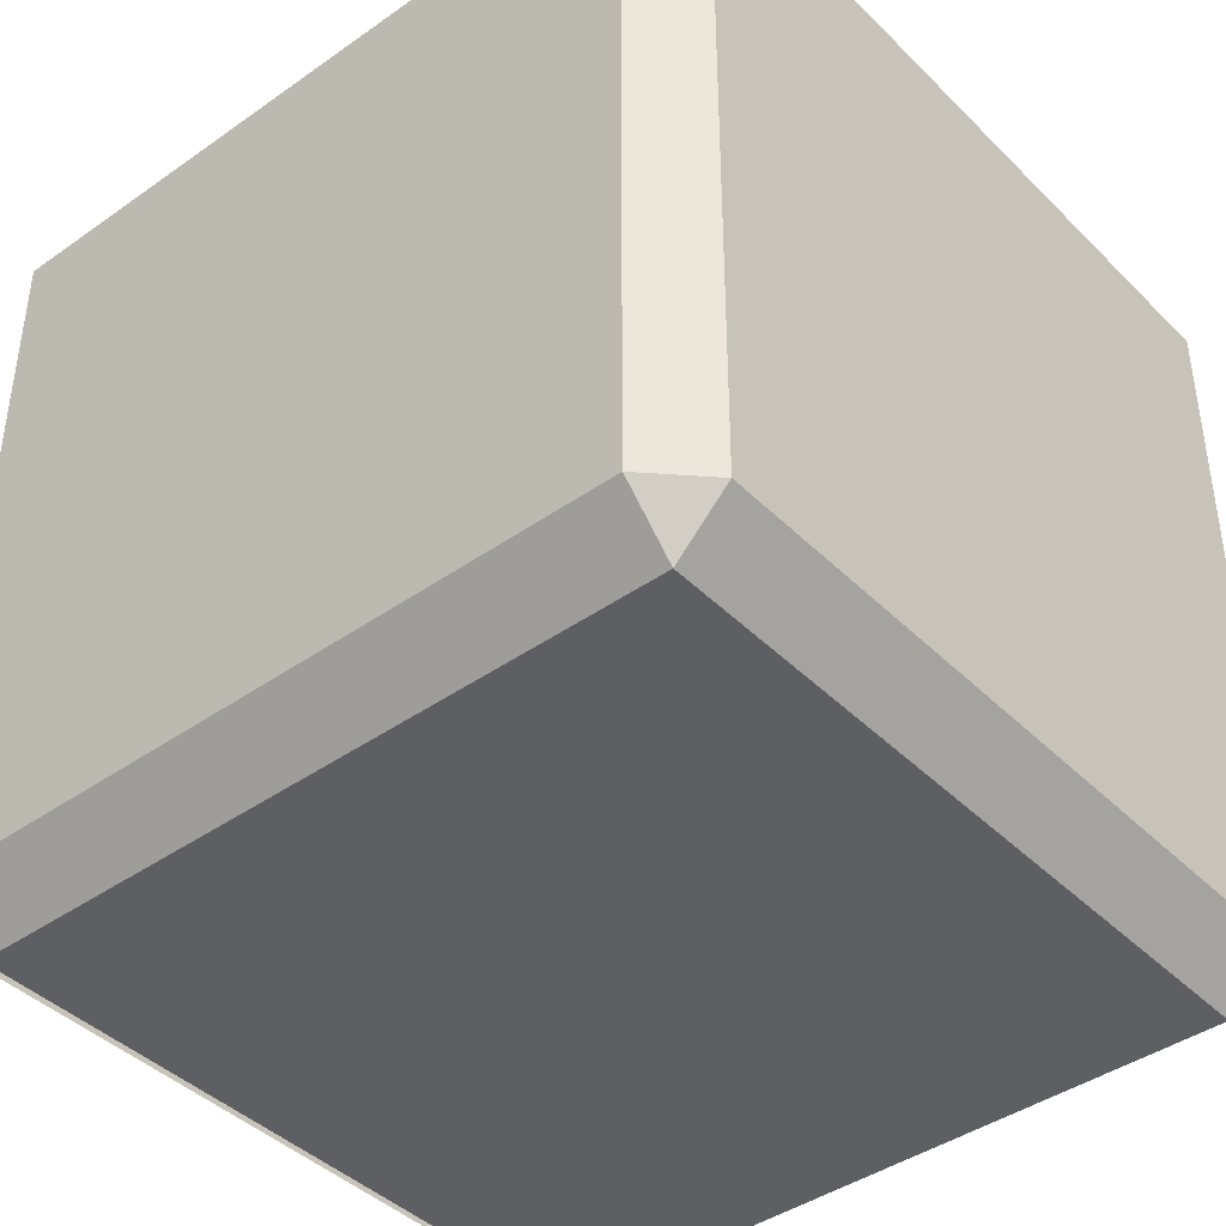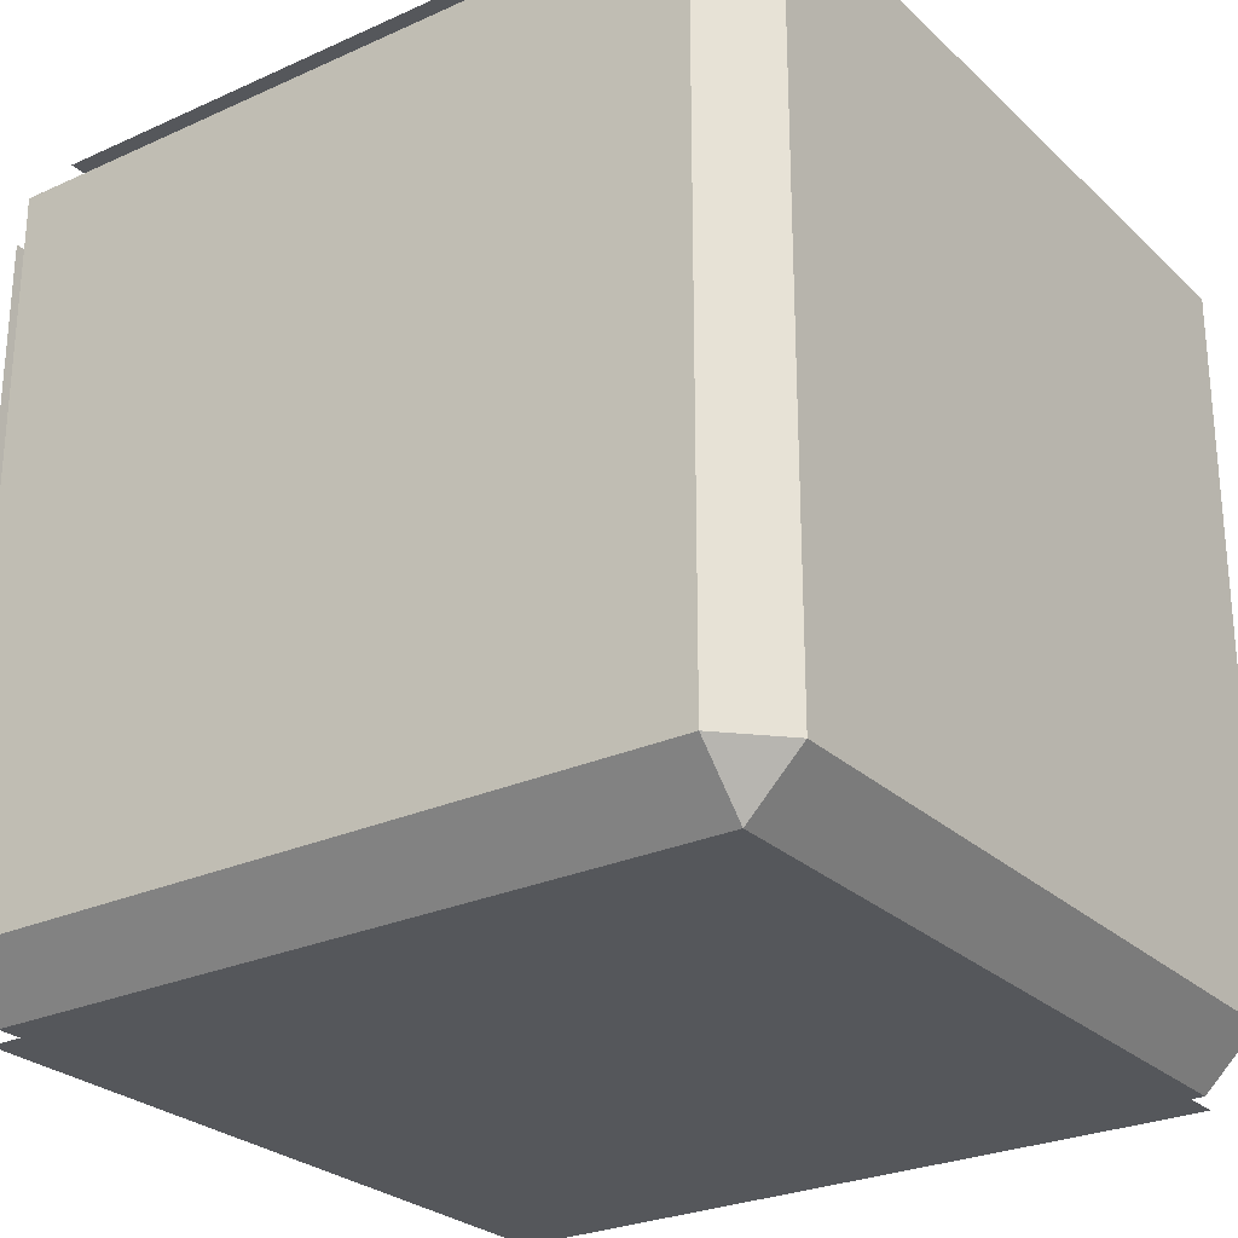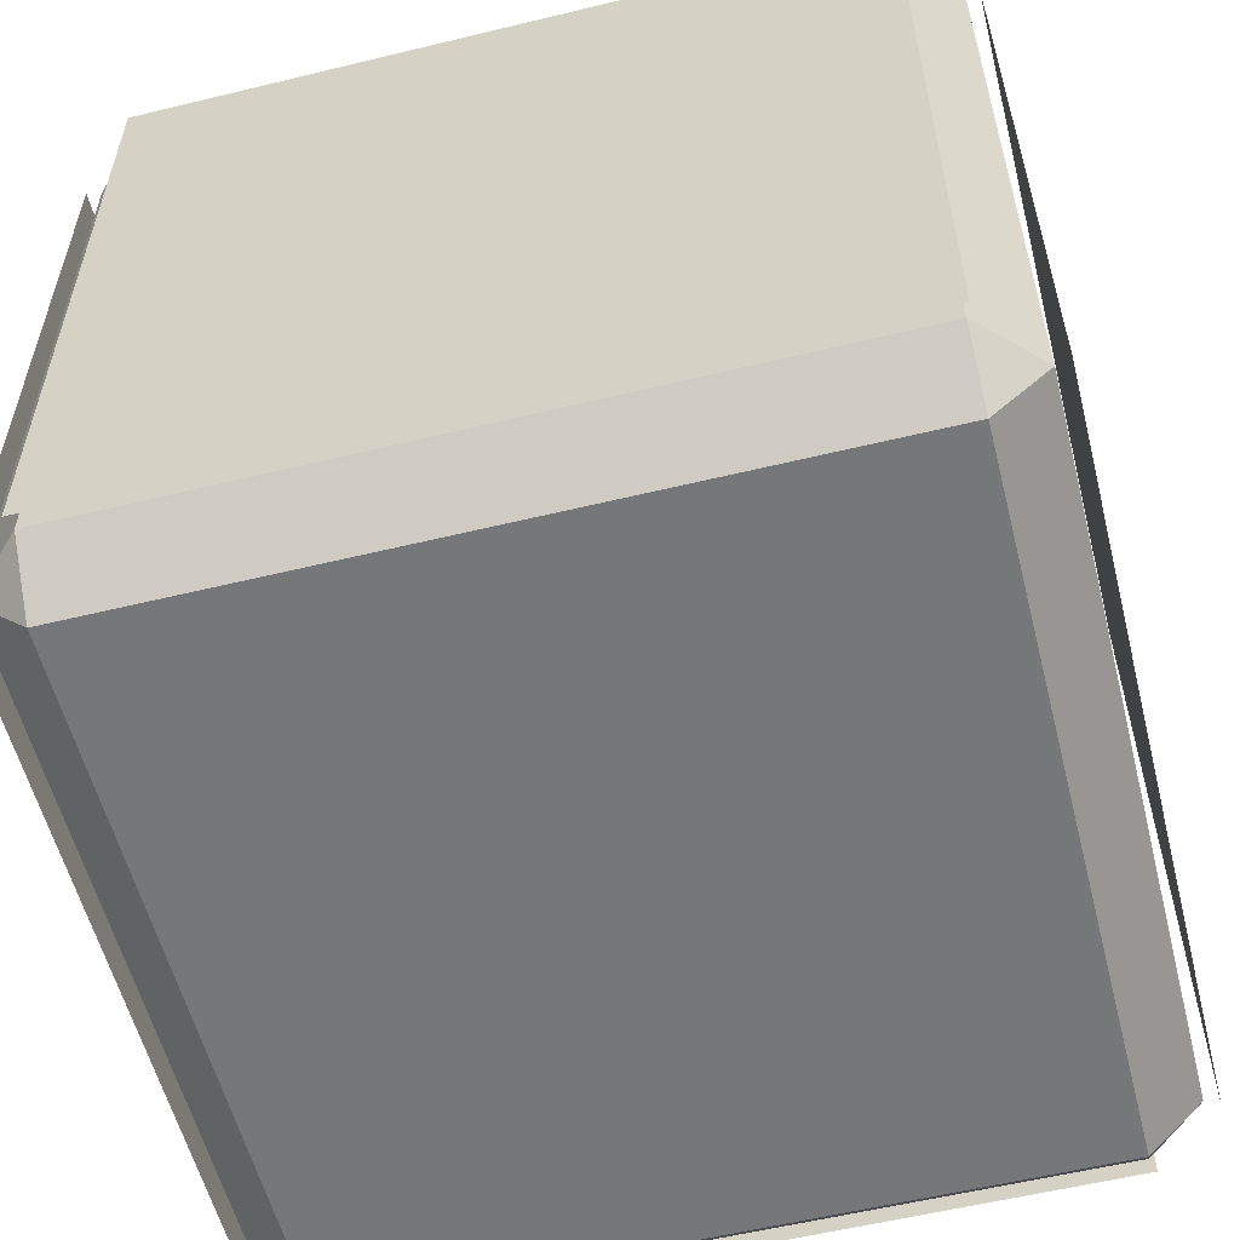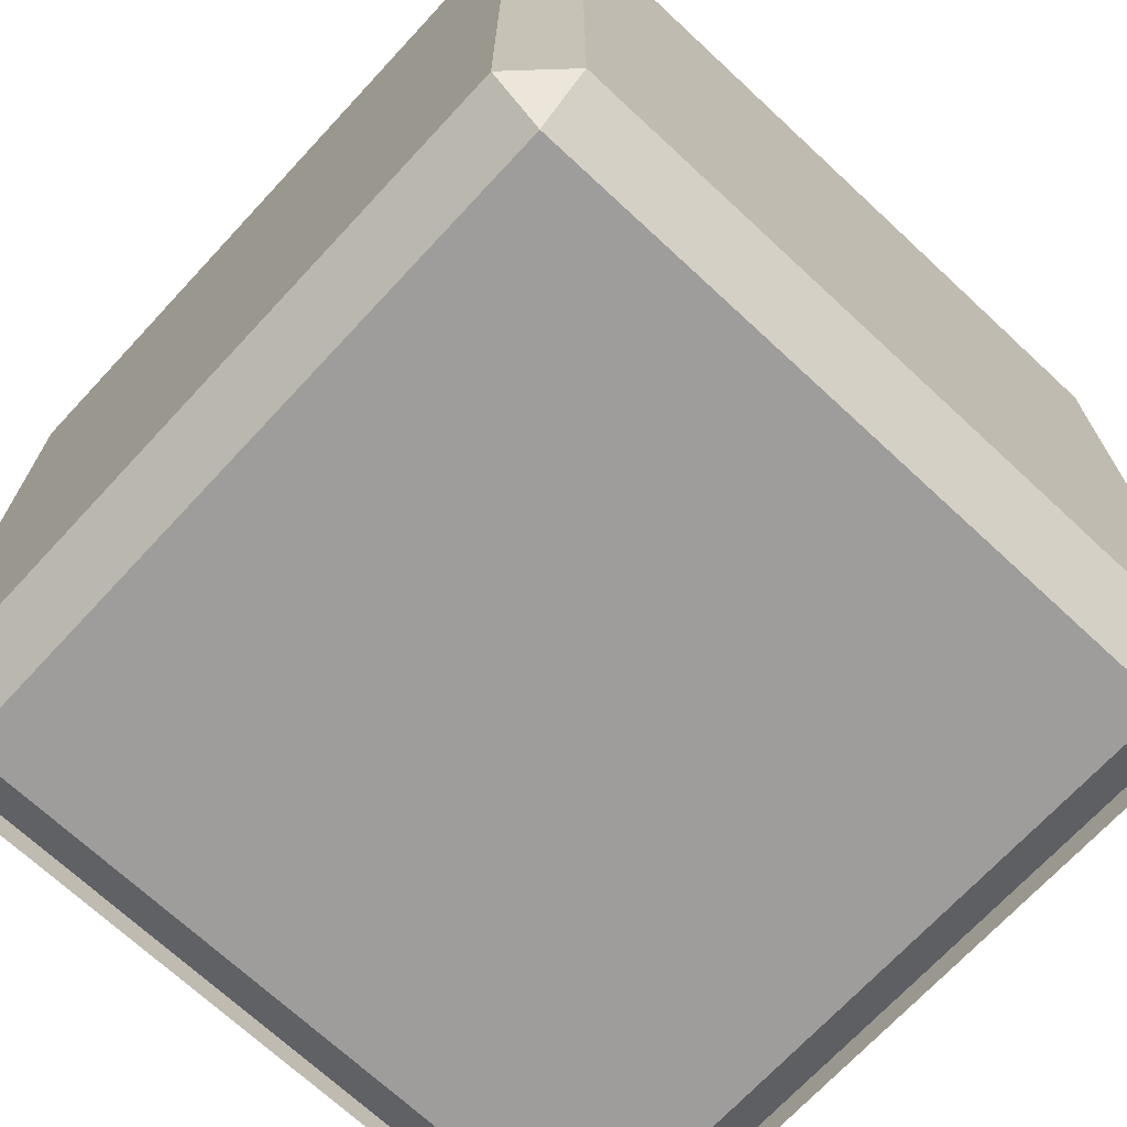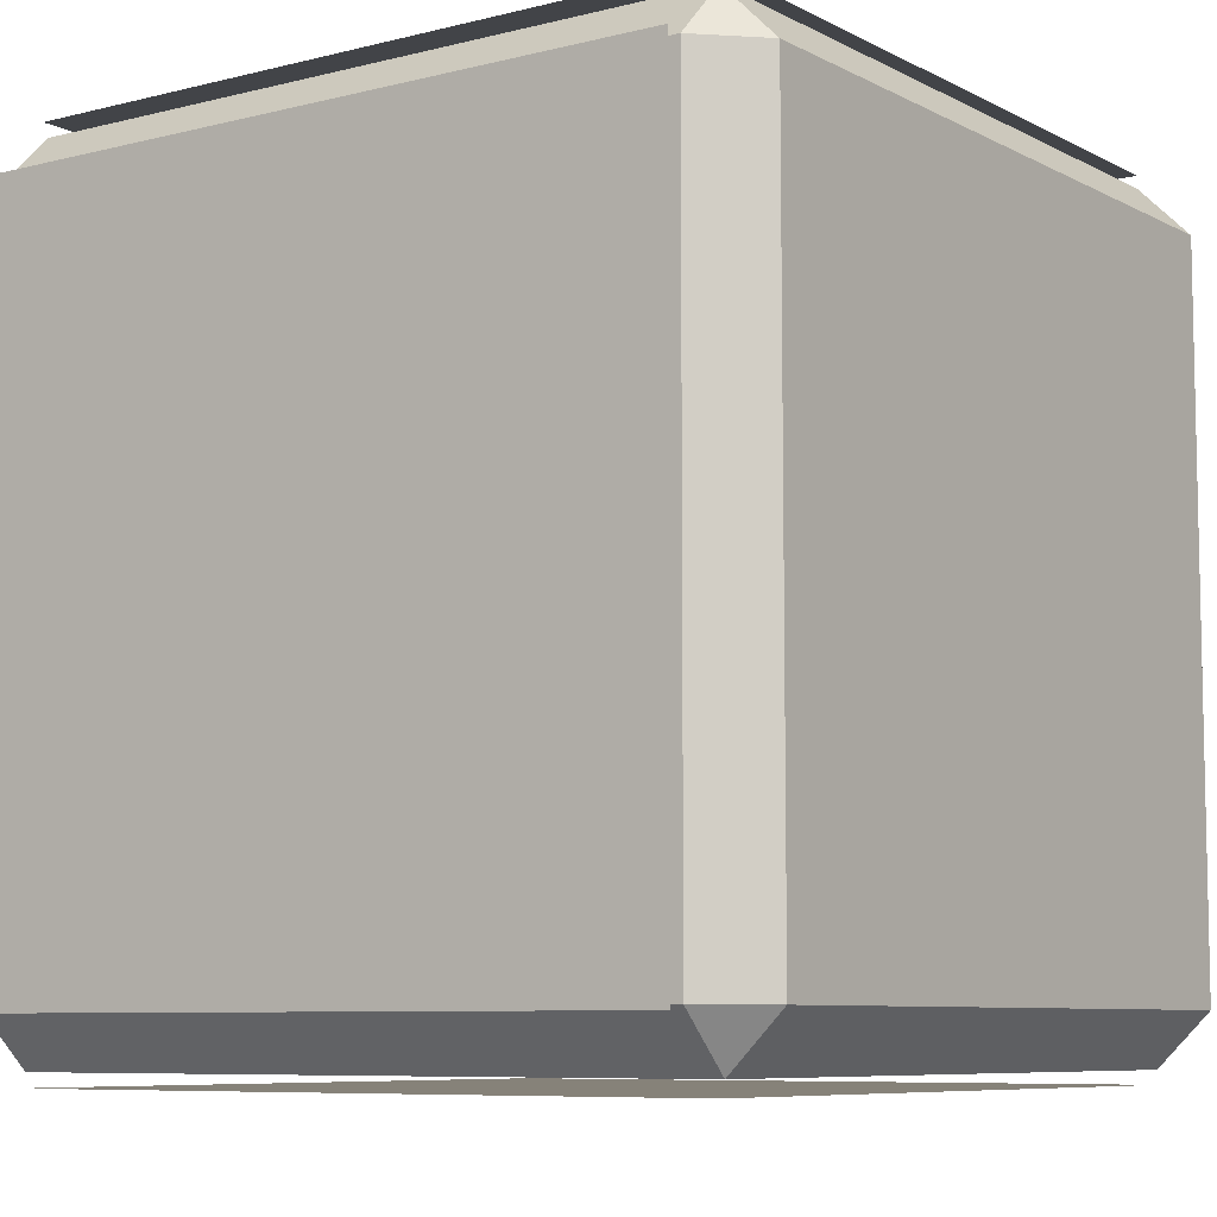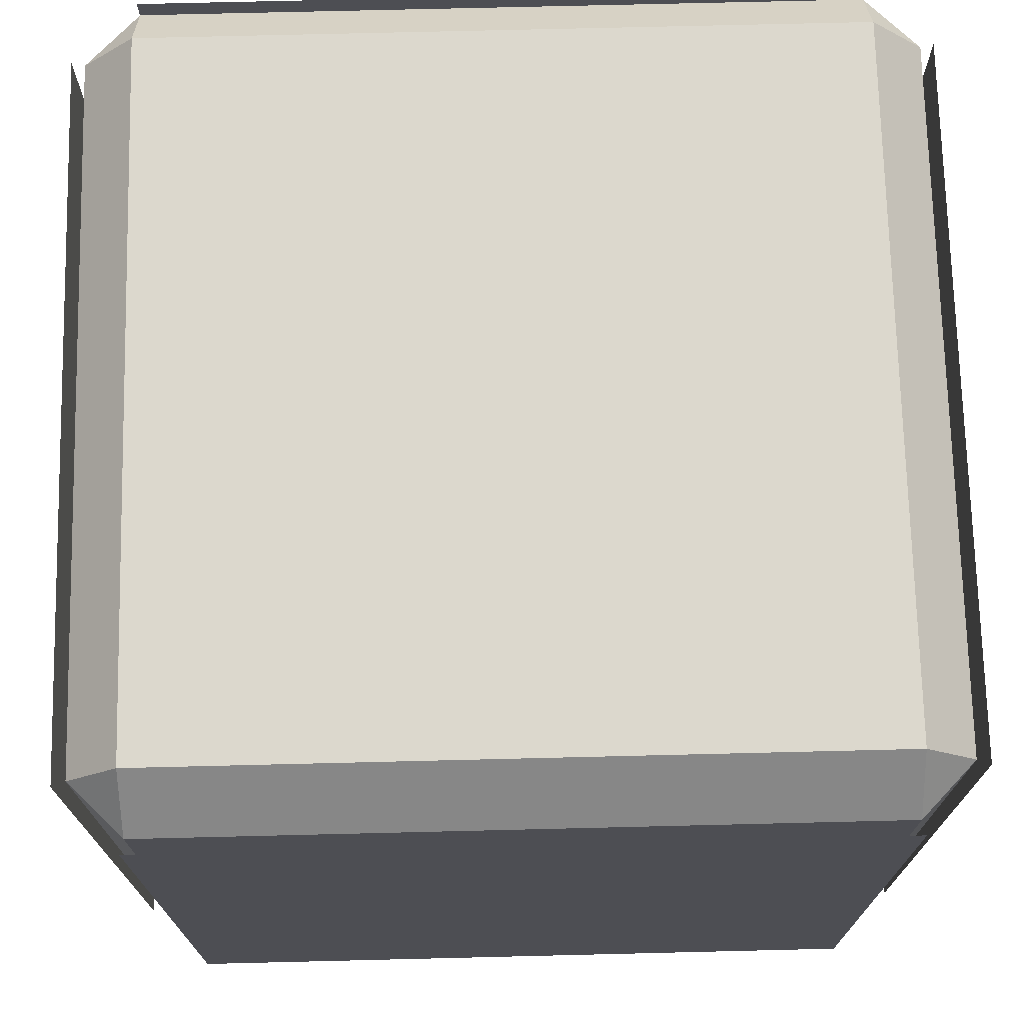
<metadata>
{"format":"obj","ext":"obj","renderer":"f3d","projection":"perspective","resolution":1024,"background":"white","views":[{"elev":-41.9,"azim":-139.7,"up":"+Z"},{"elev":-26.7,"azim":-144.7,"up":"+Y"},{"elev":-57.1,"azim":-165.8,"up":"+Z"},{"elev":-70.5,"azim":137.1,"up":"+Z"},{"elev":-7.7,"azim":-54.6,"up":"+Y"},{"elev":72.5,"azim":88.6,"up":"+Z"}]}
</metadata>
<code>
v  5.061 -4.403 9.406
v  5.061 -4.403 7.204
v  5.061 -2.755 9.406
v  5.061 -2.766 7.204
v  -4.404 4.404 10.06
v  -4.404 -4.404 10.06
v  4.404 4.404 10.06
v  4.404 -4.404 10.06
v  2.734 5.061 9.4
v  4.397 5.061 9.4
v  2.718 5.061 7.201
v  4.397 5.061 7.201
v  4.397 -5.061 7.201
v  4.397 -5.061 5.003
v  5.061 -4.403 5.003
v  5.061 -4.403 2.801
v  4.397 -5.061 2.804
v  5.061 -4.403 0.5994
v  4.397 -5.061 0.6056
v  4.397 -5.061 9.4
v  5.061 2.788 9.406
v  5.061 4.403 9.406
v  5.061 4.403 7.204
v  5.061 4.403 5.003
v  4.397 5.061 5.003
v  4.397 5.061 2.804
v  5.061 4.403 2.801
v  4.397 5.061 0.6056
v  5.061 4.403 0.5994
v  -2.843 5.061 9.4
v  -4.397 5.061 9.4
v  2.744 -5.061 9.4
v  -2.877 -5.061 9.4
v  -4.397 -5.061 9.4
v  2.683 -5.061 7.201
v  -2.906 -5.061 7.201
v  -4.397 -5.061 5.003
v  -4.397 -5.061 7.201
v  2.774 -5.061 2.804
v  -2.786 -5.061 2.804
v  -2.818 -5.061 0.6056
v  -4.397 -5.061 2.804
v  -4.397 5.061 5.003
v  -2.868 5.061 7.201
v  -4.397 5.061 7.201
v  5.061 2.788 2.801
v  5.061 -2.854 2.801
v  5.061 -2.853 0.5994
v  5.061 2.832 0.5994
v  5.061 2.722 7.204
v  -5.061 -2.795 7.204
v  -5.061 -2.827 9.406
v  -5.061 2.818 7.204
v  -5.061 4.403 5.003
v  -5.061 -4.403 5.003
v  -5.061 -2.735 2.801
v  -5.061 -4.403 2.801
v  -5.061 -4.403 7.204
v  -5.061 2.819 9.406
v  -5.061 4.403 7.204
v  -5.061 2.806 2.801
v  -5.061 4.403 2.801
v  -5.061 2.805 0.5994
v  -5.061 -2.781 0.5994
v  -5.061 -4.403 9.406
v  -5.061 -4.403 0.5994
v  -4.397 -5.061 0.6056
v  -5.061 4.403 9.406
v  -4.397 5.061 2.804
v  -4.397 5.061 0.6056
v  -5.061 4.403 0.5994
v  4.404 4.404 -0.05799
v  4.404 -4.404 -0.05799
v  -4.404 4.404 -0.05799
v  -4.404 -4.404 -0.05799
v  2.731 5.061 0.6056
v  2.713 5.061 2.804
v  -2.737 5.061 0.6056
v  2.756 -5.061 0.6056
v  -2.751 5.061 2.804
v  -4.453 -5.229 0.5742
v  4.453 -5.229 0.5742
v  -4.453 -5.229 9.378
v  4.453 -5.229 9.378
v  -4.453 5.229 0.5742
v  -4.453 5.229 9.378
v  4.453 5.229 0.5742
v  4.453 5.229 9.378
v  5.229 -4.453 0.5742
v  5.229 4.453 0.5742
v  5.229 -4.453 9.378
v  5.229 4.453 9.378
v  -5.229 -4.453 0.5742
v  -5.229 -4.453 9.378
v  -5.229 4.453 0.5742
v  -5.229 4.453 9.378
g default
f 1 2 3
f 2 4 3
f 5 6 7
f 6 8 7
f 9 10 11
f 10 12 11
f 2 1 13
f 2 13 14
f 15 2 14
f 15 14 16
f 14 17 16
f 16 17 18
f 17 19 18
f 1 20 13
f 3 21 8
f 1 3 8
f 21 7 8
f 7 21 22
f 22 23 10
f 23 12 10
f 23 24 12
f 24 25 12
f 26 25 24
f 27 26 24
f 28 26 27
f 29 28 27
f 10 9 7
f 7 9 5
f 9 30 5
f 31 5 30
f 8 20 1
f 10 7 22
f 8 6 32
f 8 32 20
f 6 33 32
f 6 34 33
f 32 33 35
f 33 36 35
f 35 36 14
f 14 13 35
f 36 37 14
f 37 36 38
f 14 37 39
f 14 39 17
f 40 41 39
f 37 40 39
f 37 42 40
f 11 12 25
f 11 25 43
f 44 11 43
f 44 43 45
f 11 44 30
f 9 11 30
f 15 24 4
f 46 24 15
f 47 46 15
f 16 47 15
f 47 48 46
f 48 49 46
f 24 46 27
f 24 50 4
f 50 24 23
f 4 50 21
f 3 4 21
f 2 15 4
f 51 52 53
f 51 53 54
f 55 51 54
f 55 54 56
f 57 55 56
f 58 51 55
f 52 59 53
f 54 53 60
f 54 61 56
f 61 54 62
f 56 61 63
f 64 56 63
f 58 38 65
f 37 38 58
f 55 37 58
f 55 57 37
f 57 42 37
f 57 66 42
f 66 67 42
f 38 34 65
f 6 5 52
f 65 6 52
f 5 59 52
f 59 5 68
f 68 31 60
f 31 45 60
f 60 45 54
f 45 43 54
f 54 43 69
f 62 54 69
f 62 69 70
f 71 62 70
f 6 65 34
f 31 68 5
f 18 48 16
f 48 47 16
f 72 73 74
f 73 75 74
f 76 77 28
f 77 26 28
f 49 48 72
f 49 72 29
f 48 73 72
f 18 73 48
f 28 72 76
f 76 72 74
f 78 76 74
f 70 78 74
f 73 18 19
f 28 29 72
f 41 75 79
f 75 41 67
f 75 73 79
f 73 19 79
f 41 79 39
f 77 25 26
f 25 77 43
f 77 80 43
f 77 76 80
f 76 78 80
f 43 80 69
f 75 64 74
f 66 64 75
f 64 63 74
f 63 71 74
f 75 67 66
f 70 74 71
f 61 62 63
f 62 71 63
f 80 78 69
f 78 70 69
f 30 44 31
f 44 45 31
f 66 57 64
f 57 56 64
f 53 59 60
f 59 68 60
f 65 52 58
f 52 51 58
f 36 33 38
f 33 34 38
f 41 40 67
f 40 42 67
f 39 79 17
f 79 19 17
f 32 35 20
f 35 13 20
f 46 49 27
f 49 29 27
f 21 50 22
f 50 23 22
f 81 82 83
f 82 84 83
f 85 86 87
f 86 88 87
f 89 90 91
f 90 92 91
f 93 94 95
f 94 96 95

</code>
